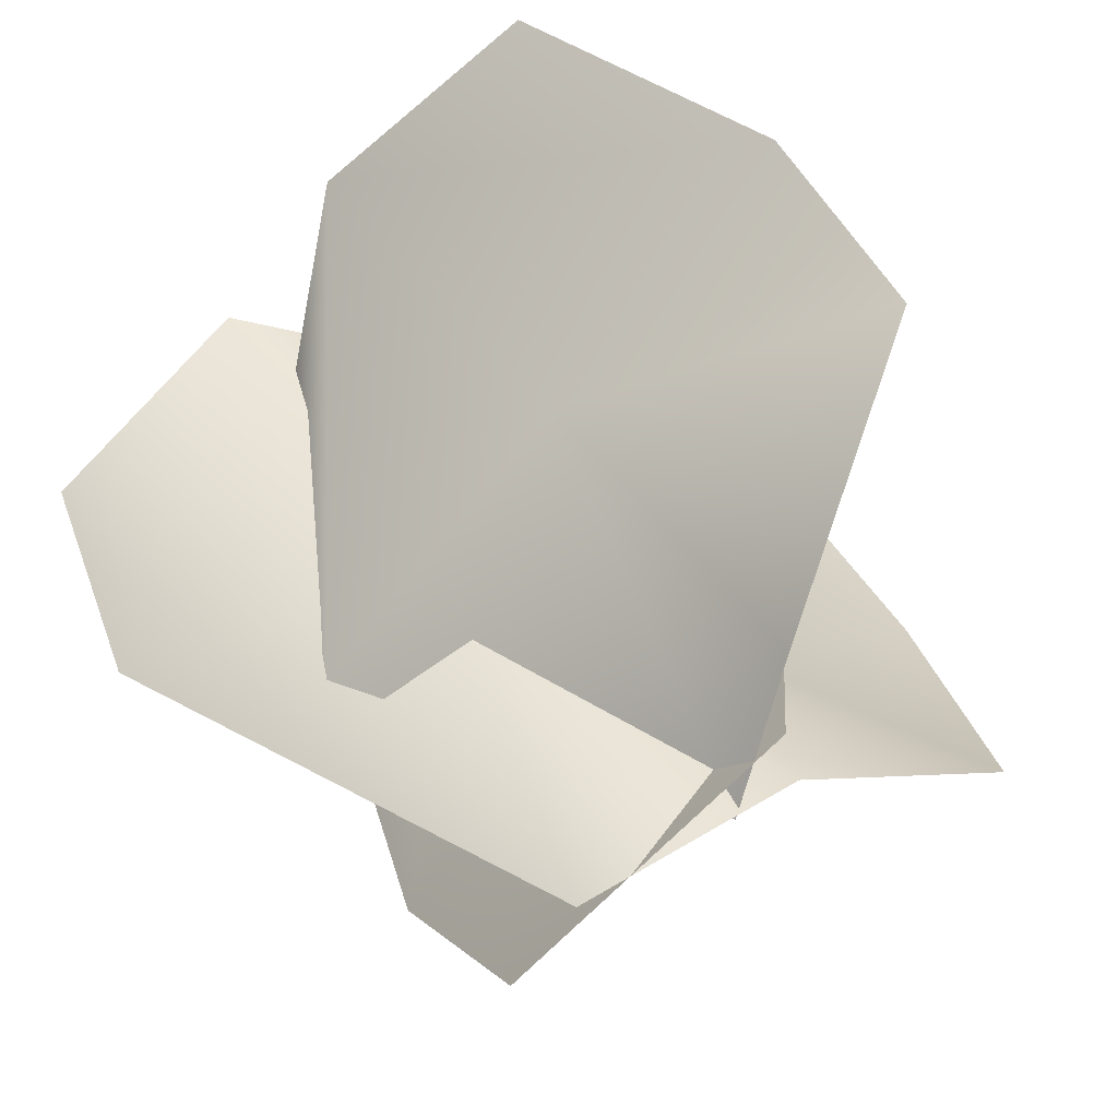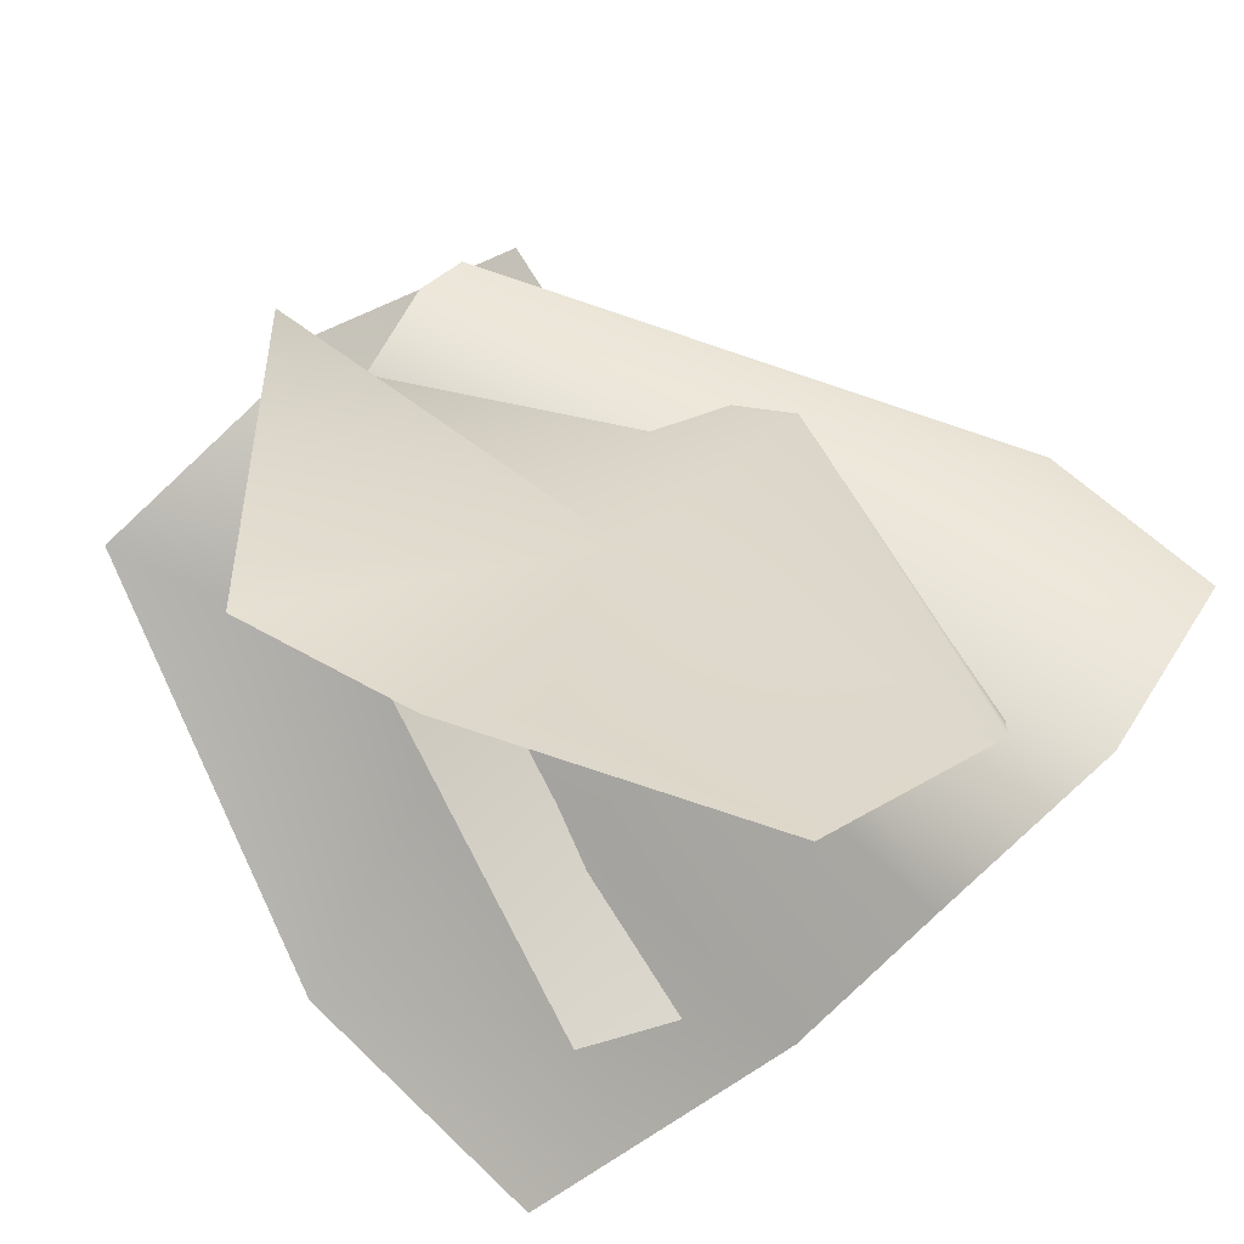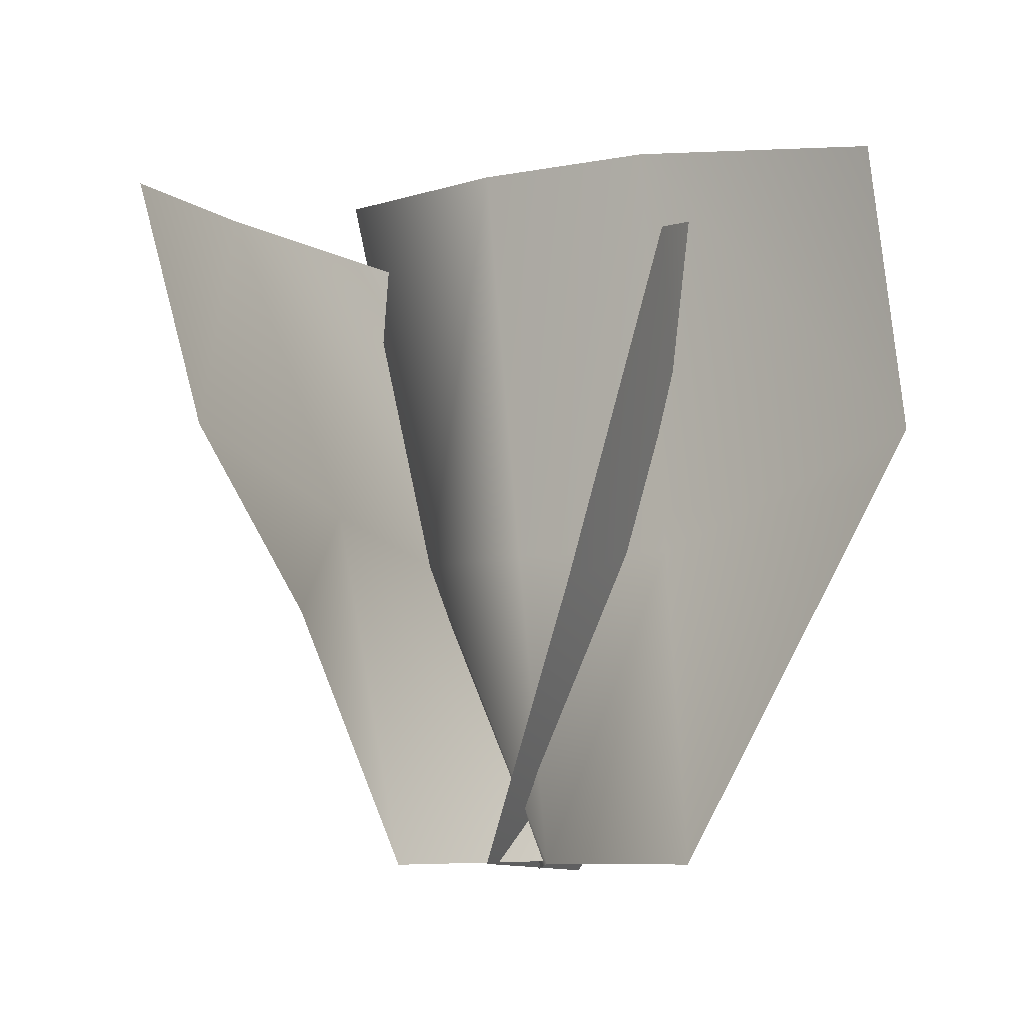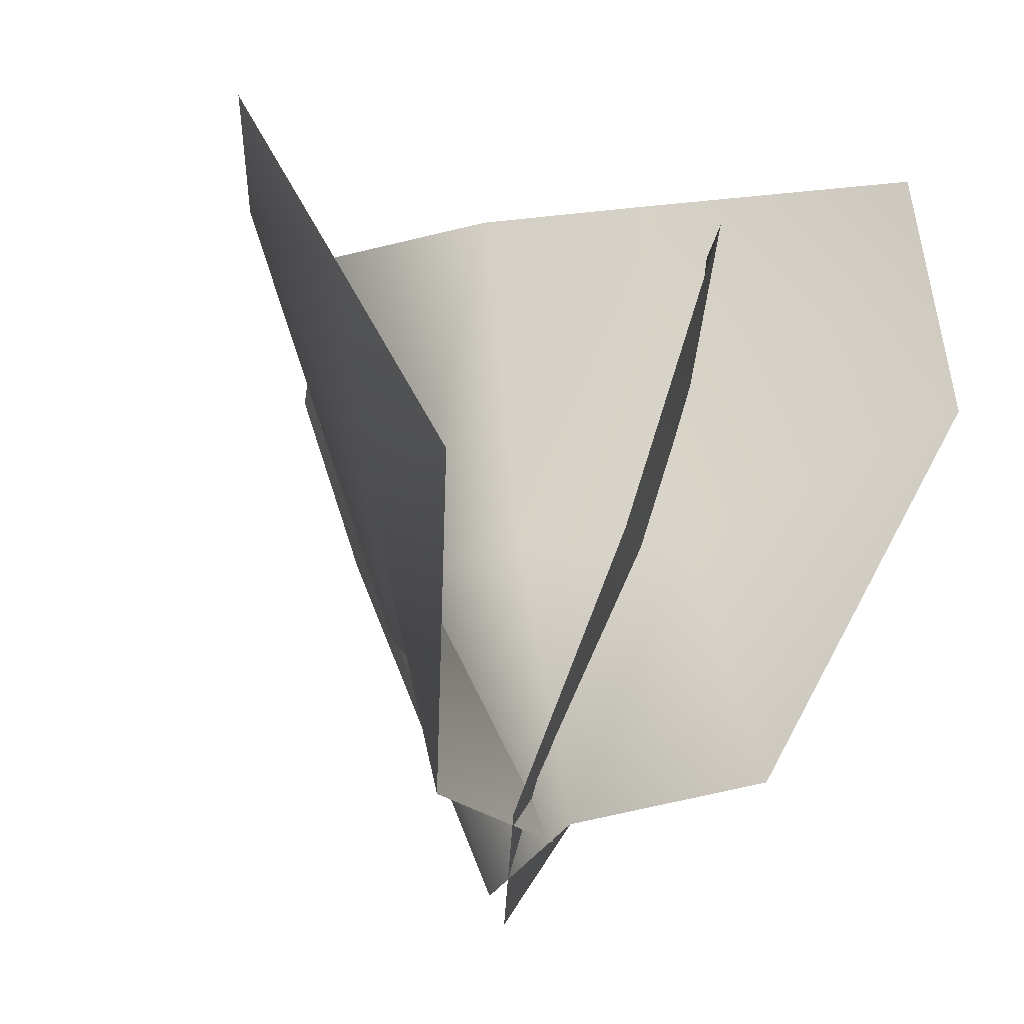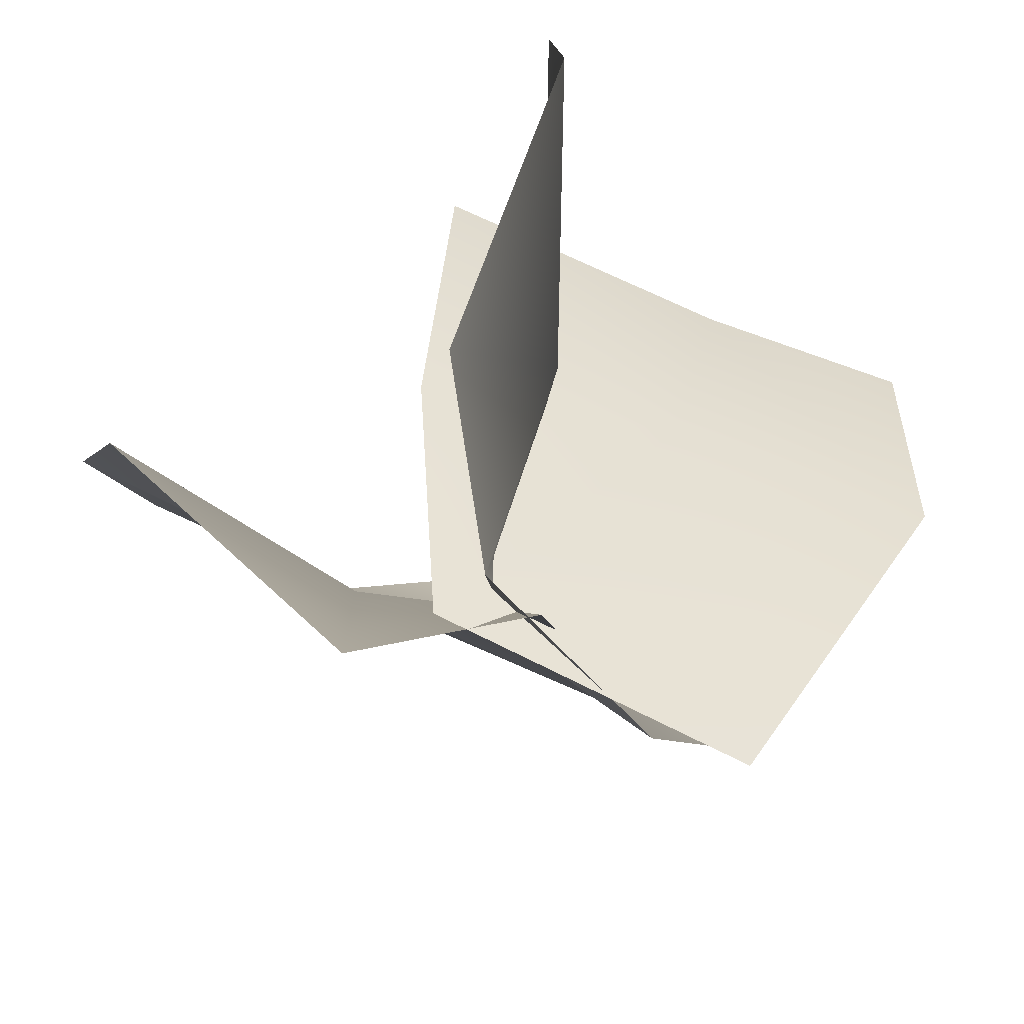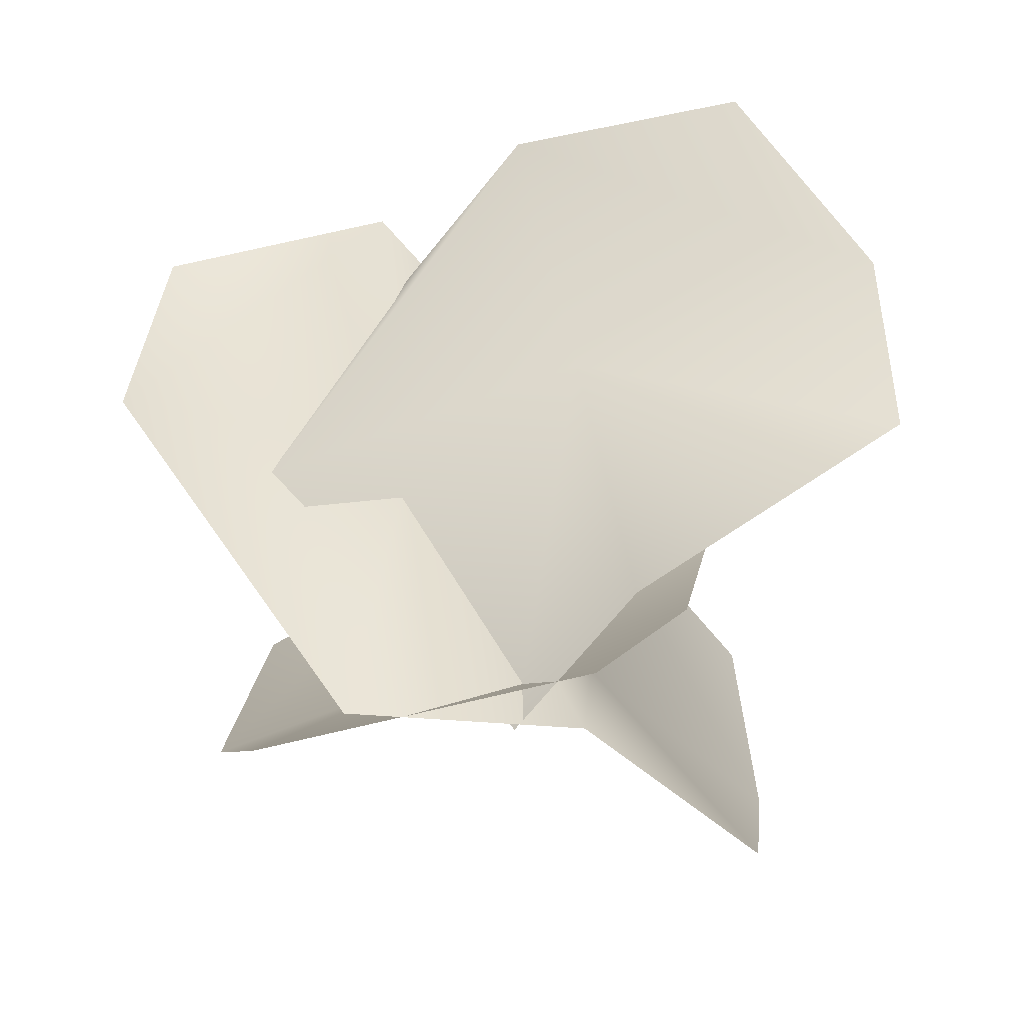
<metadata>
{"format":"obj","ext":"obj","renderer":"f3d","projection":"perspective","resolution":1024,"background":"white","views":[{"elev":37.1,"azim":-22.1,"up":"+Z"},{"elev":76.0,"azim":138.1,"up":"+Z"},{"elev":-9.1,"azim":68.4,"up":"+Y"},{"elev":-27.5,"azim":49.2,"up":"+Y"},{"elev":-69.9,"azim":113.3,"up":"+Y"},{"elev":-63.0,"azim":-24.3,"up":"+Y"}]}
</metadata>
<code>
o tris.007
v -0.0557 1.368 0.7239
v -1.023 1.243 -0.1777
v -0.473 2.699 1.076
v 0.5636 1.202 -0.47
v 0.4931 2.893 -0.4049
v 1.655 1.548 -0.9686
v -1.67 1.93 -0.4648
v -0.5261 1.249 0.1588
v -0.8595 2.924 0.4084
v 0.03877 1.228 -0.03775
v -0.1084 2.908 0.05376
v -0.5435 -0.06066 -0.3616
v 1.145 -0.07759 -0.2783
v -1.669 2.71 -0.1105
v 1.567 2.673 -0.879
v -0.795 -0.05985 -0.657
v 0.06416 1.386 -0.7926
v -0.7005 1.38 -1.62
v 0.2404 -0.05985 0.1844
v 0.7568 1.032 0.04406
v 0.03489 2.823 -1.058
v -0.5194 2.622 -1.724
v 0.8878 1.526 1.574
v 0.2977 2.594 1.679
v 0.07181 -0.04131 -0.1748
v 0.2303 -0.06638 0.557
v 1.088 0.8198 1.232
v -0.7578 2.559 0.03025
v 0.305 -0.06066 -0.05075
v 1.095 2.406 -0.2201
f 1 2 3
f 4 5 6
f 7 9 8
f 10 11 5
f 12 7 8
f 13 4 6
f 9 7 14
f 5 15 6
f 16 18 17
f 16 17 19
f 17 20 19
f 21 18 22
f 23 3 24
f 25 2 1
f 1 26 25
f 27 26 1
f 3 2 28
f 3 23 1
f 29 12 8
f 8 9 11
f 29 4 13
f 8 11 10
f 17 30 20
f 29 10 4
f 18 21 17
f 30 17 21
f 1 23 27
f 10 5 4
f 29 8 10

</code>
